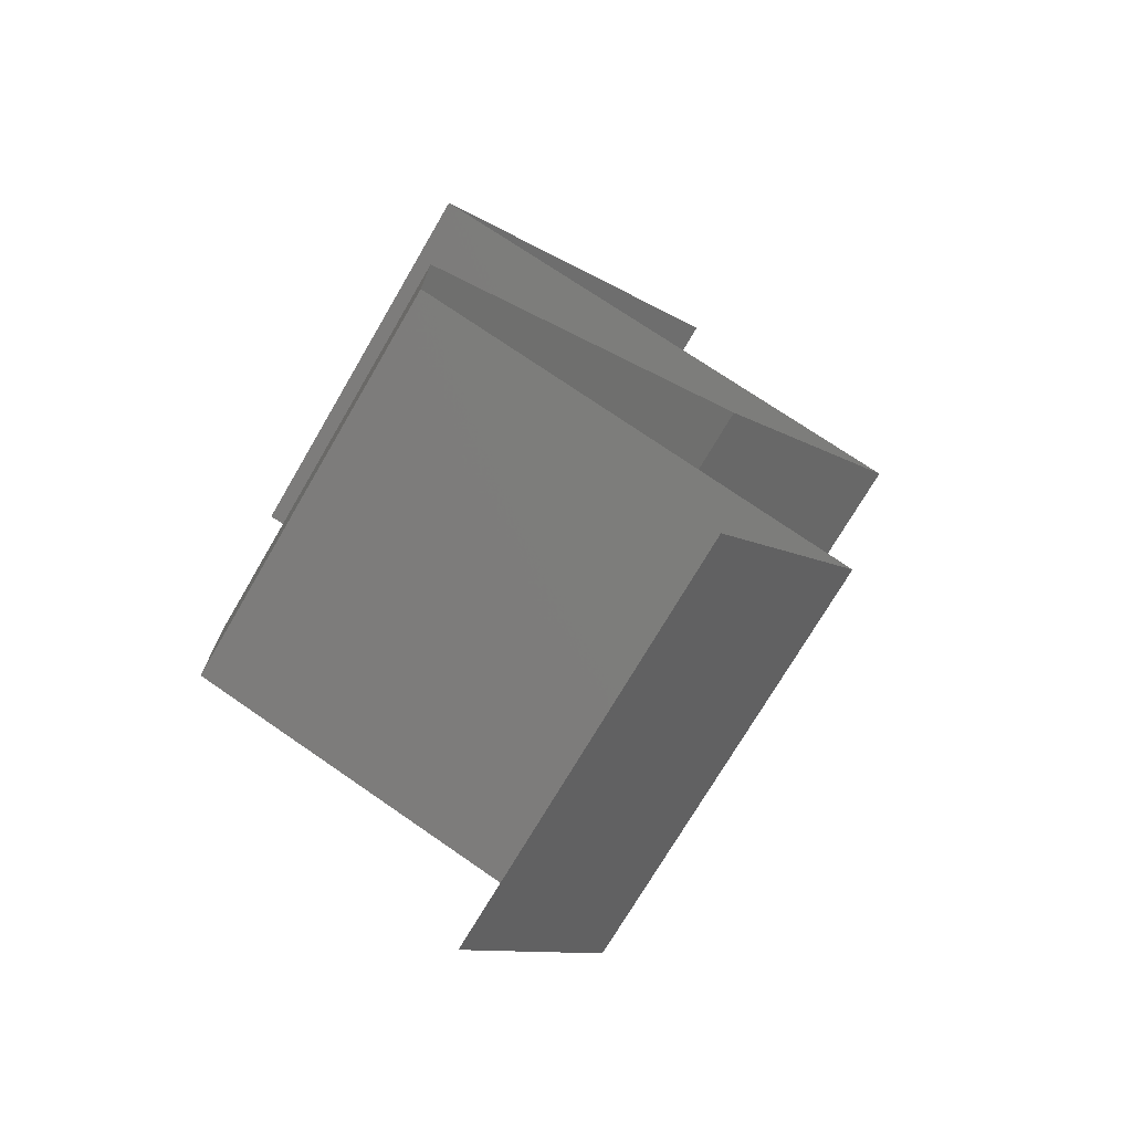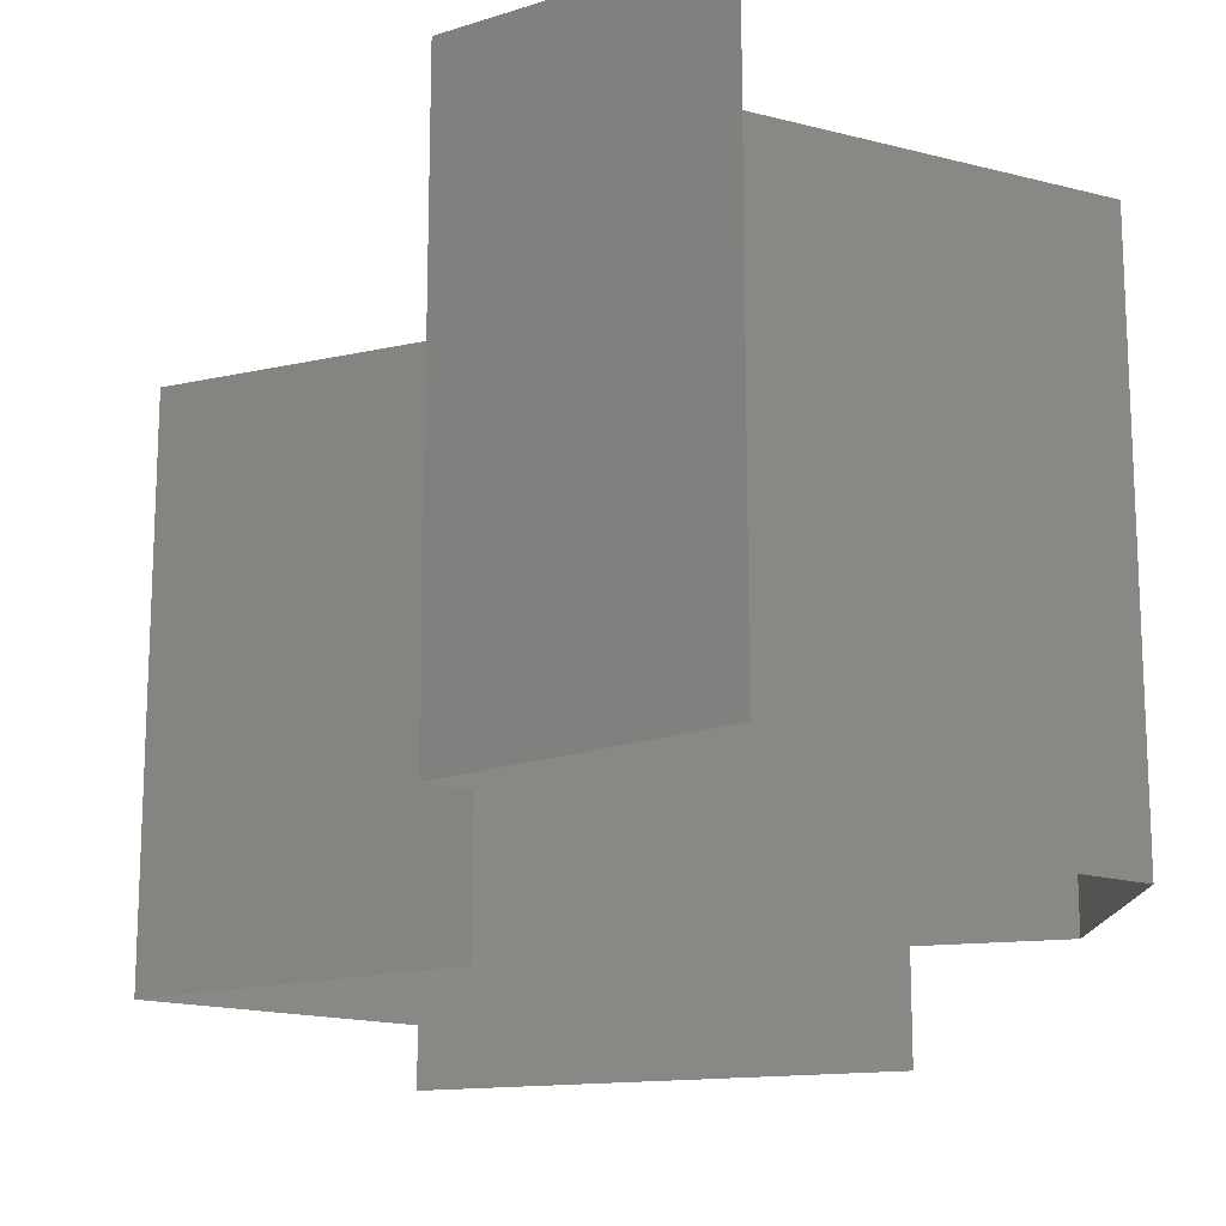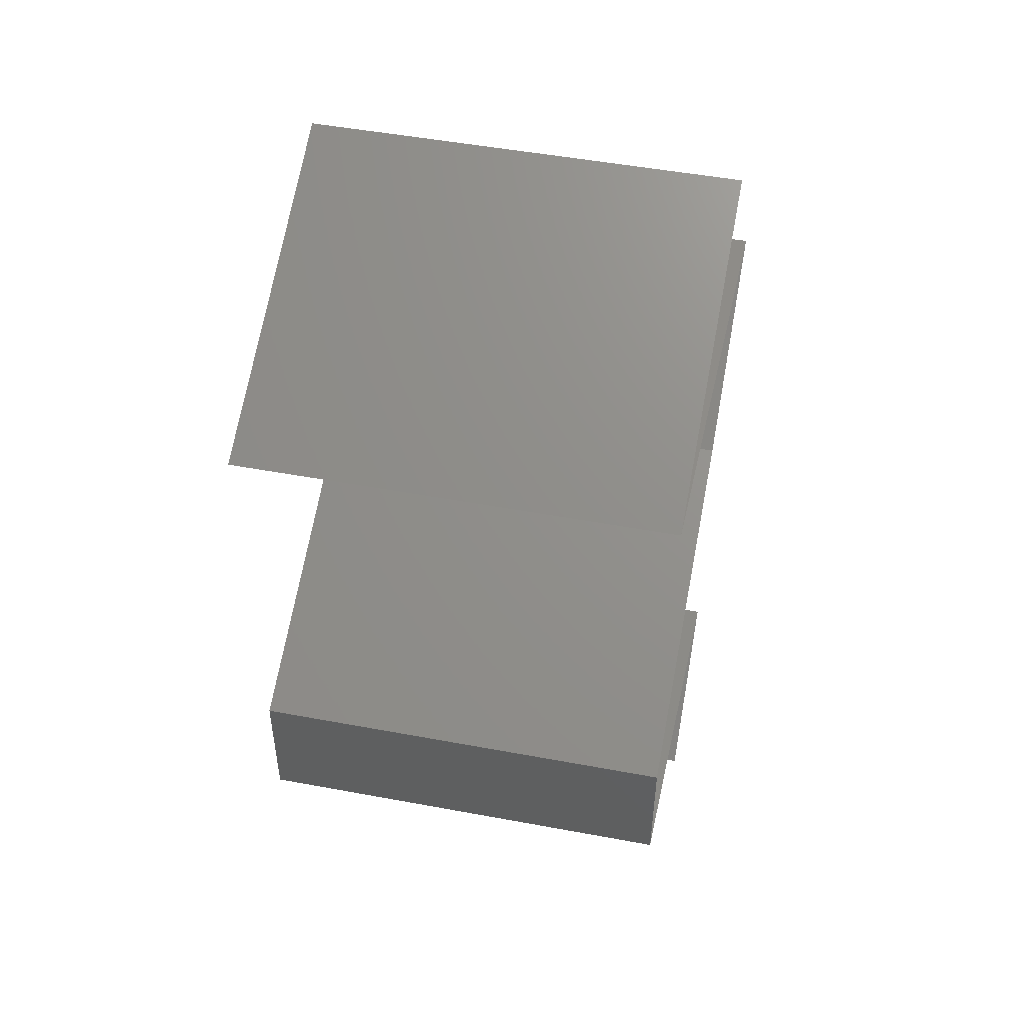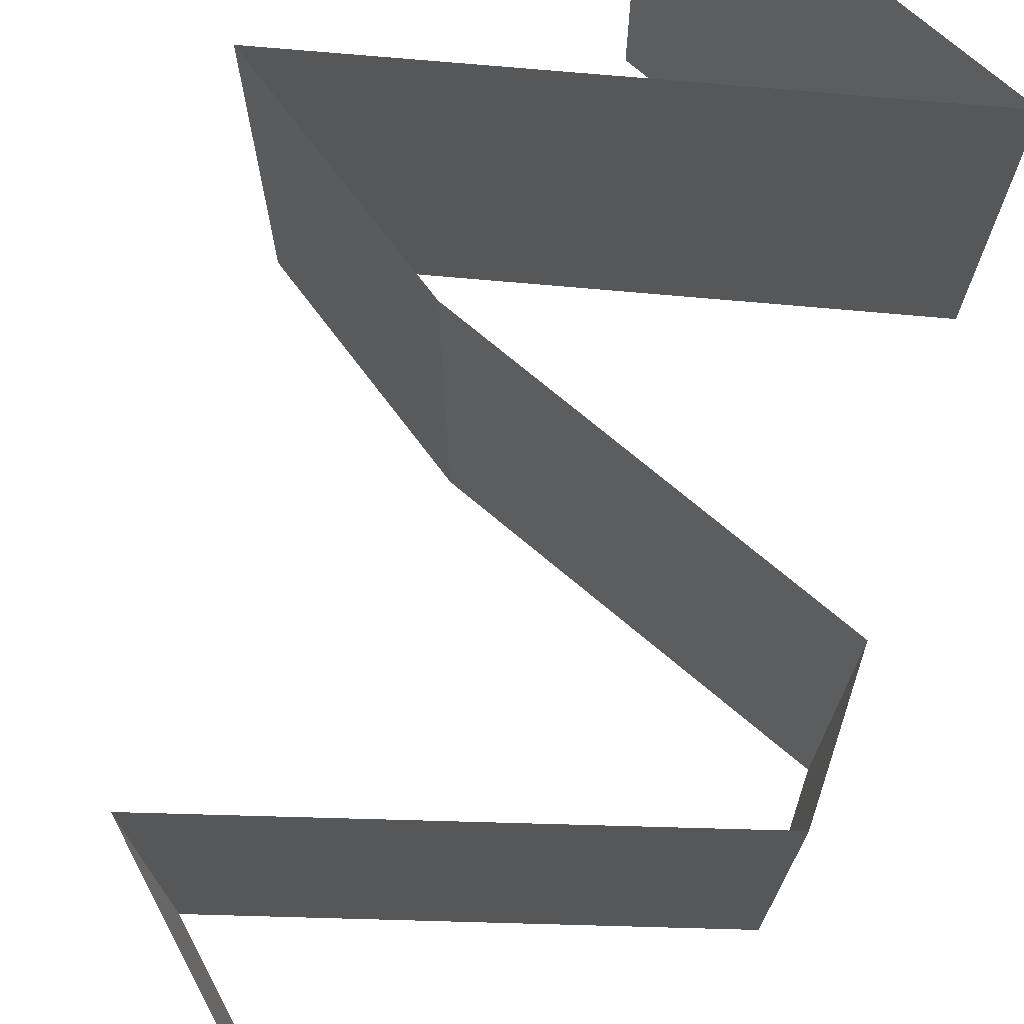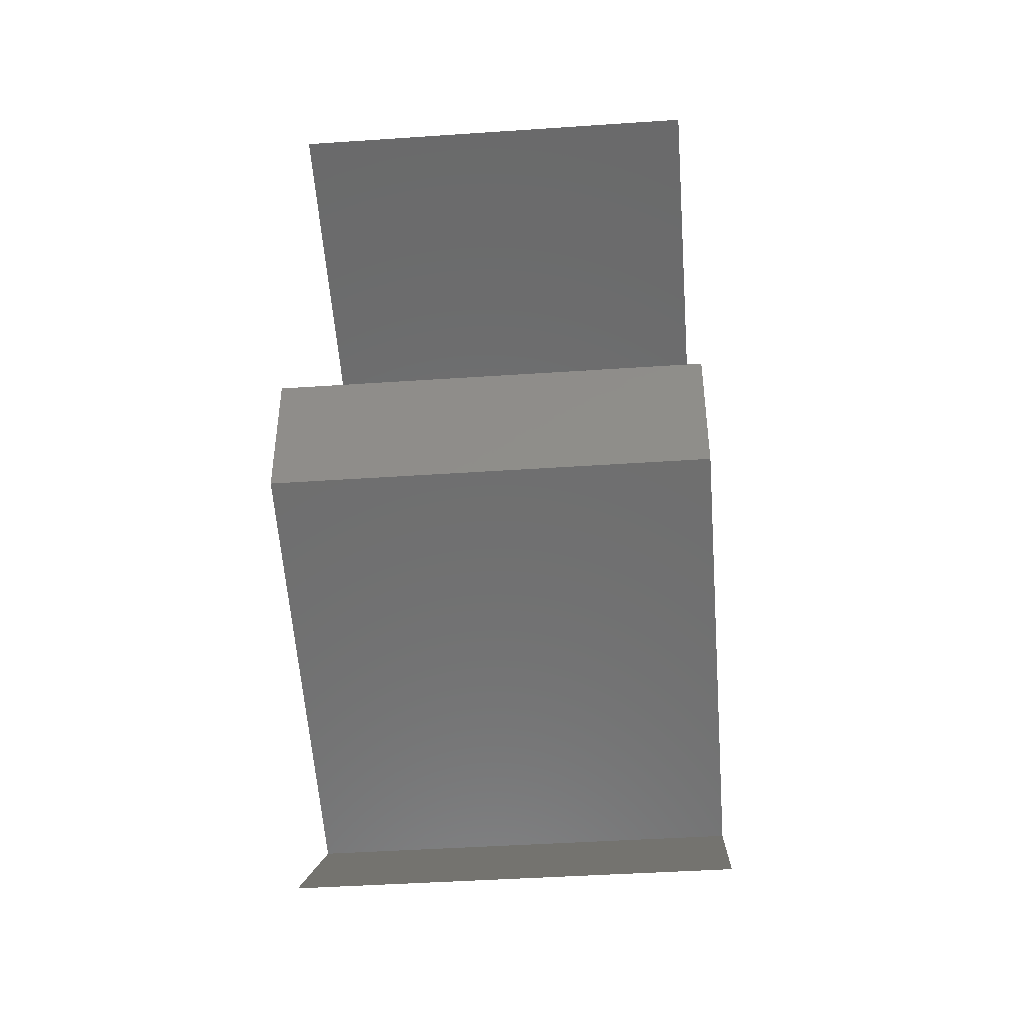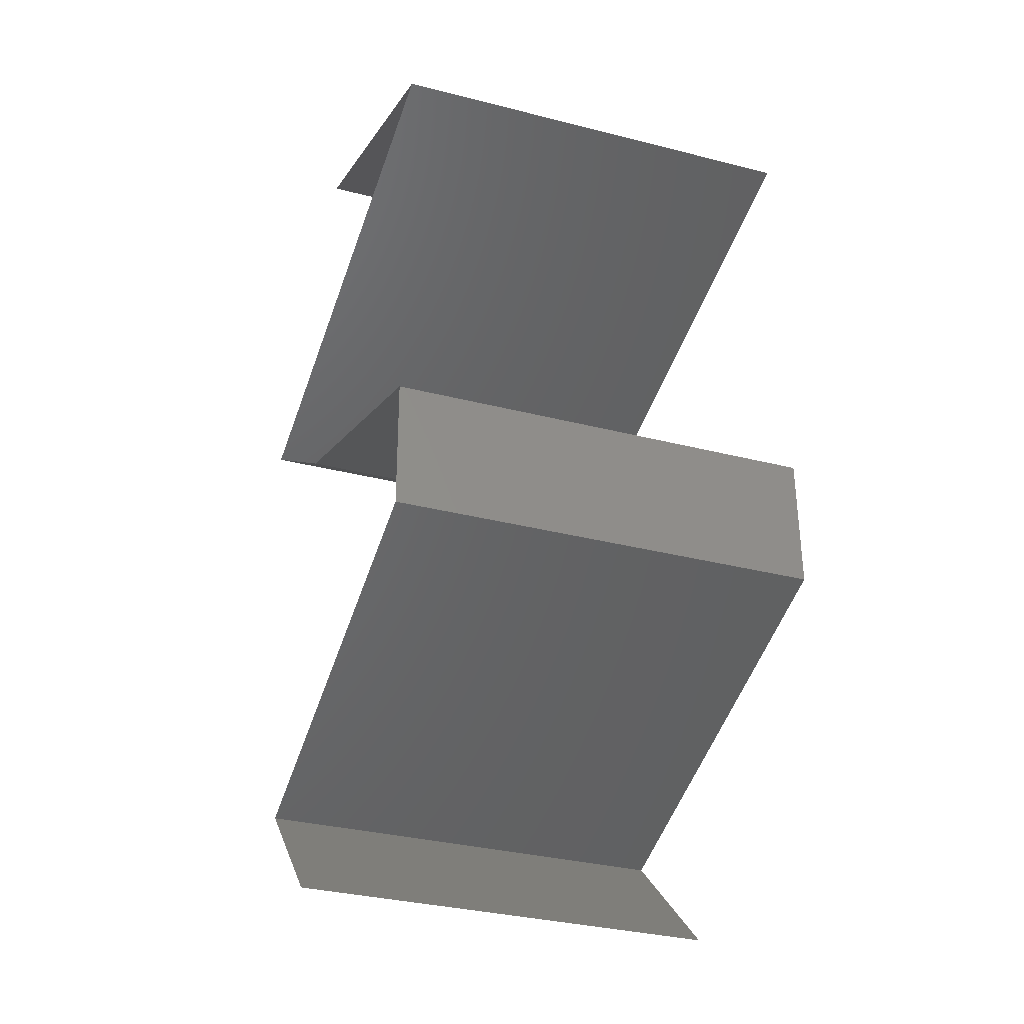
<metadata>
{"format":"stl","ext":"stl","renderer":"f3d","projection":"perspective","resolution":1024,"background":"white","views":[{"elev":-72.8,"azim":149.7,"up":"+Y"},{"elev":-18.5,"azim":-10.3,"up":"+Z"},{"elev":49.8,"azim":101.6,"up":"+Y"},{"elev":73.5,"azim":18.8,"up":"+Z"},{"elev":-43.2,"azim":94.6,"up":"+Y"},{"elev":-33.1,"azim":70.6,"up":"+Y"}]}
</metadata>
<code>
# stl→obj: 58 verts, 86 faces
v 0.03001 0.05096 0
v 0.0379 0.04778 0
v 0.0366 0.0483 0.007568
v 0.03001 0.05096 0.01
v 0.04579 0.04459 0.01
v 0.04579 0.04459 0.02
v 0.04005 0.04691 0.01372
v 0.04579 0.04459 0
v 0.04162 0.04628 0.005119
v 0.03001 0.05096 0.02
v 0.03501 0.04895 0.01431
v 0.0379 0.04778 0.02
v 0.0371 0.04247 0
v 0.03931 0.04301 0.007179
v 0.02842 0.04035 0.02
v 0.0371 0.04247 0.02
v 0.03297 0.04146 0.01276
v 0.01974 0.03822 0.01
v 0.01974 0.03822 0.02
v 0.02584 0.03972 0.01374
v 0.01974 0.03822 0
v 0.02644 0.03986 0.006868
v 0.02842 0.04035 0
v 0.04019 0.04323 0.01399
v 0.03276 0.04141 0.005315
v 0.02915 0.03185 0.02
v 0.02445 0.03504 0.01432
v 0.02915 0.03185 0
v 0.02445 0.03504 0.005729
v 0.02915 0.03185 0.01
v 0.03739 0.02867 0
v 0.0362 0.02913 0.007775
v 0.04562 0.02548 0.01
v 0.04562 0.02548 0.02
v 0.03996 0.02767 0.01353
v 0.04562 0.02548 0
v 0.04136 0.02713 0.005117
v 0.03739 0.02867 0.02
v 0.03437 0.02983 0.01426
v 0.04567 0.01911 0.01
v 0.04565 0.0223 0.005
v 0.04565 0.0223 0.015
v 0.04567 0.01911 0.02
v 0.04567 0.01911 0
v 0.03779 0.01667 0.01191
v 0.03539 0.01593 0.02
v 0.03539 0.01593 0
v 0.02511 0.01274 0
v 0.03211 0.01491 0.007413
v 0.02511 0.01274 0.01
v 0.02511 0.01274 0.02
v 0.03106 0.01458 0.01393
v 0.04053 0.01752 0.005
v 0.03188 0.006371 0
v 0.03188 0.006371 0.01
v 0.0285 0.009556 0.005
v 0.0285 0.009556 0.015
v 0.03188 0.006371 0.02
f 1 2 3
f 4 1 3
f 5 6 7
f 8 5 9
f 10 4 11
f 6 12 7
f 7 3 9
f 5 7 9
f 2 8 9
f 12 10 11
f 11 4 3
f 3 2 9
f 11 3 7
f 12 11 7
f 8 13 14
f 5 8 14
f 15 16 17
f 18 19 20
f 21 18 22
f 19 15 20
f 23 21 22
f 17 16 24
f 6 5 24
f 13 23 25
f 14 17 24
f 13 25 14
f 17 25 22
f 15 17 20
f 16 6 24
f 17 22 20
f 25 17 14
f 25 23 22
f 22 18 20
f 5 14 24
f 26 19 27
f 21 28 29
f 19 18 27
f 28 30 29
f 18 29 27
f 29 30 27
f 18 21 29
f 30 26 27
f 28 31 32
f 30 28 32
f 33 34 35
f 36 33 37
f 34 38 35
f 26 30 39
f 31 36 37
f 38 26 39
f 35 32 37
f 33 35 37
f 39 32 35
f 39 30 32
f 32 31 37
f 38 39 35
f 40 33 41
f 33 40 42
f 43 34 42
f 36 44 41
f 33 36 41
f 34 33 42
f 44 40 41
f 40 43 42
f 43 40 45
f 46 43 45
f 47 48 49
f 48 50 49
f 51 46 52
f 44 47 53
f 40 44 53
f 50 51 52
f 47 49 53
f 49 45 53
f 52 46 45
f 45 40 53
f 52 45 49
f 50 52 49
f 54 55 56
f 51 50 57
f 55 58 57
f 50 48 56
f 50 55 57
f 48 54 56
f 55 50 56
f 58 51 57

</code>
